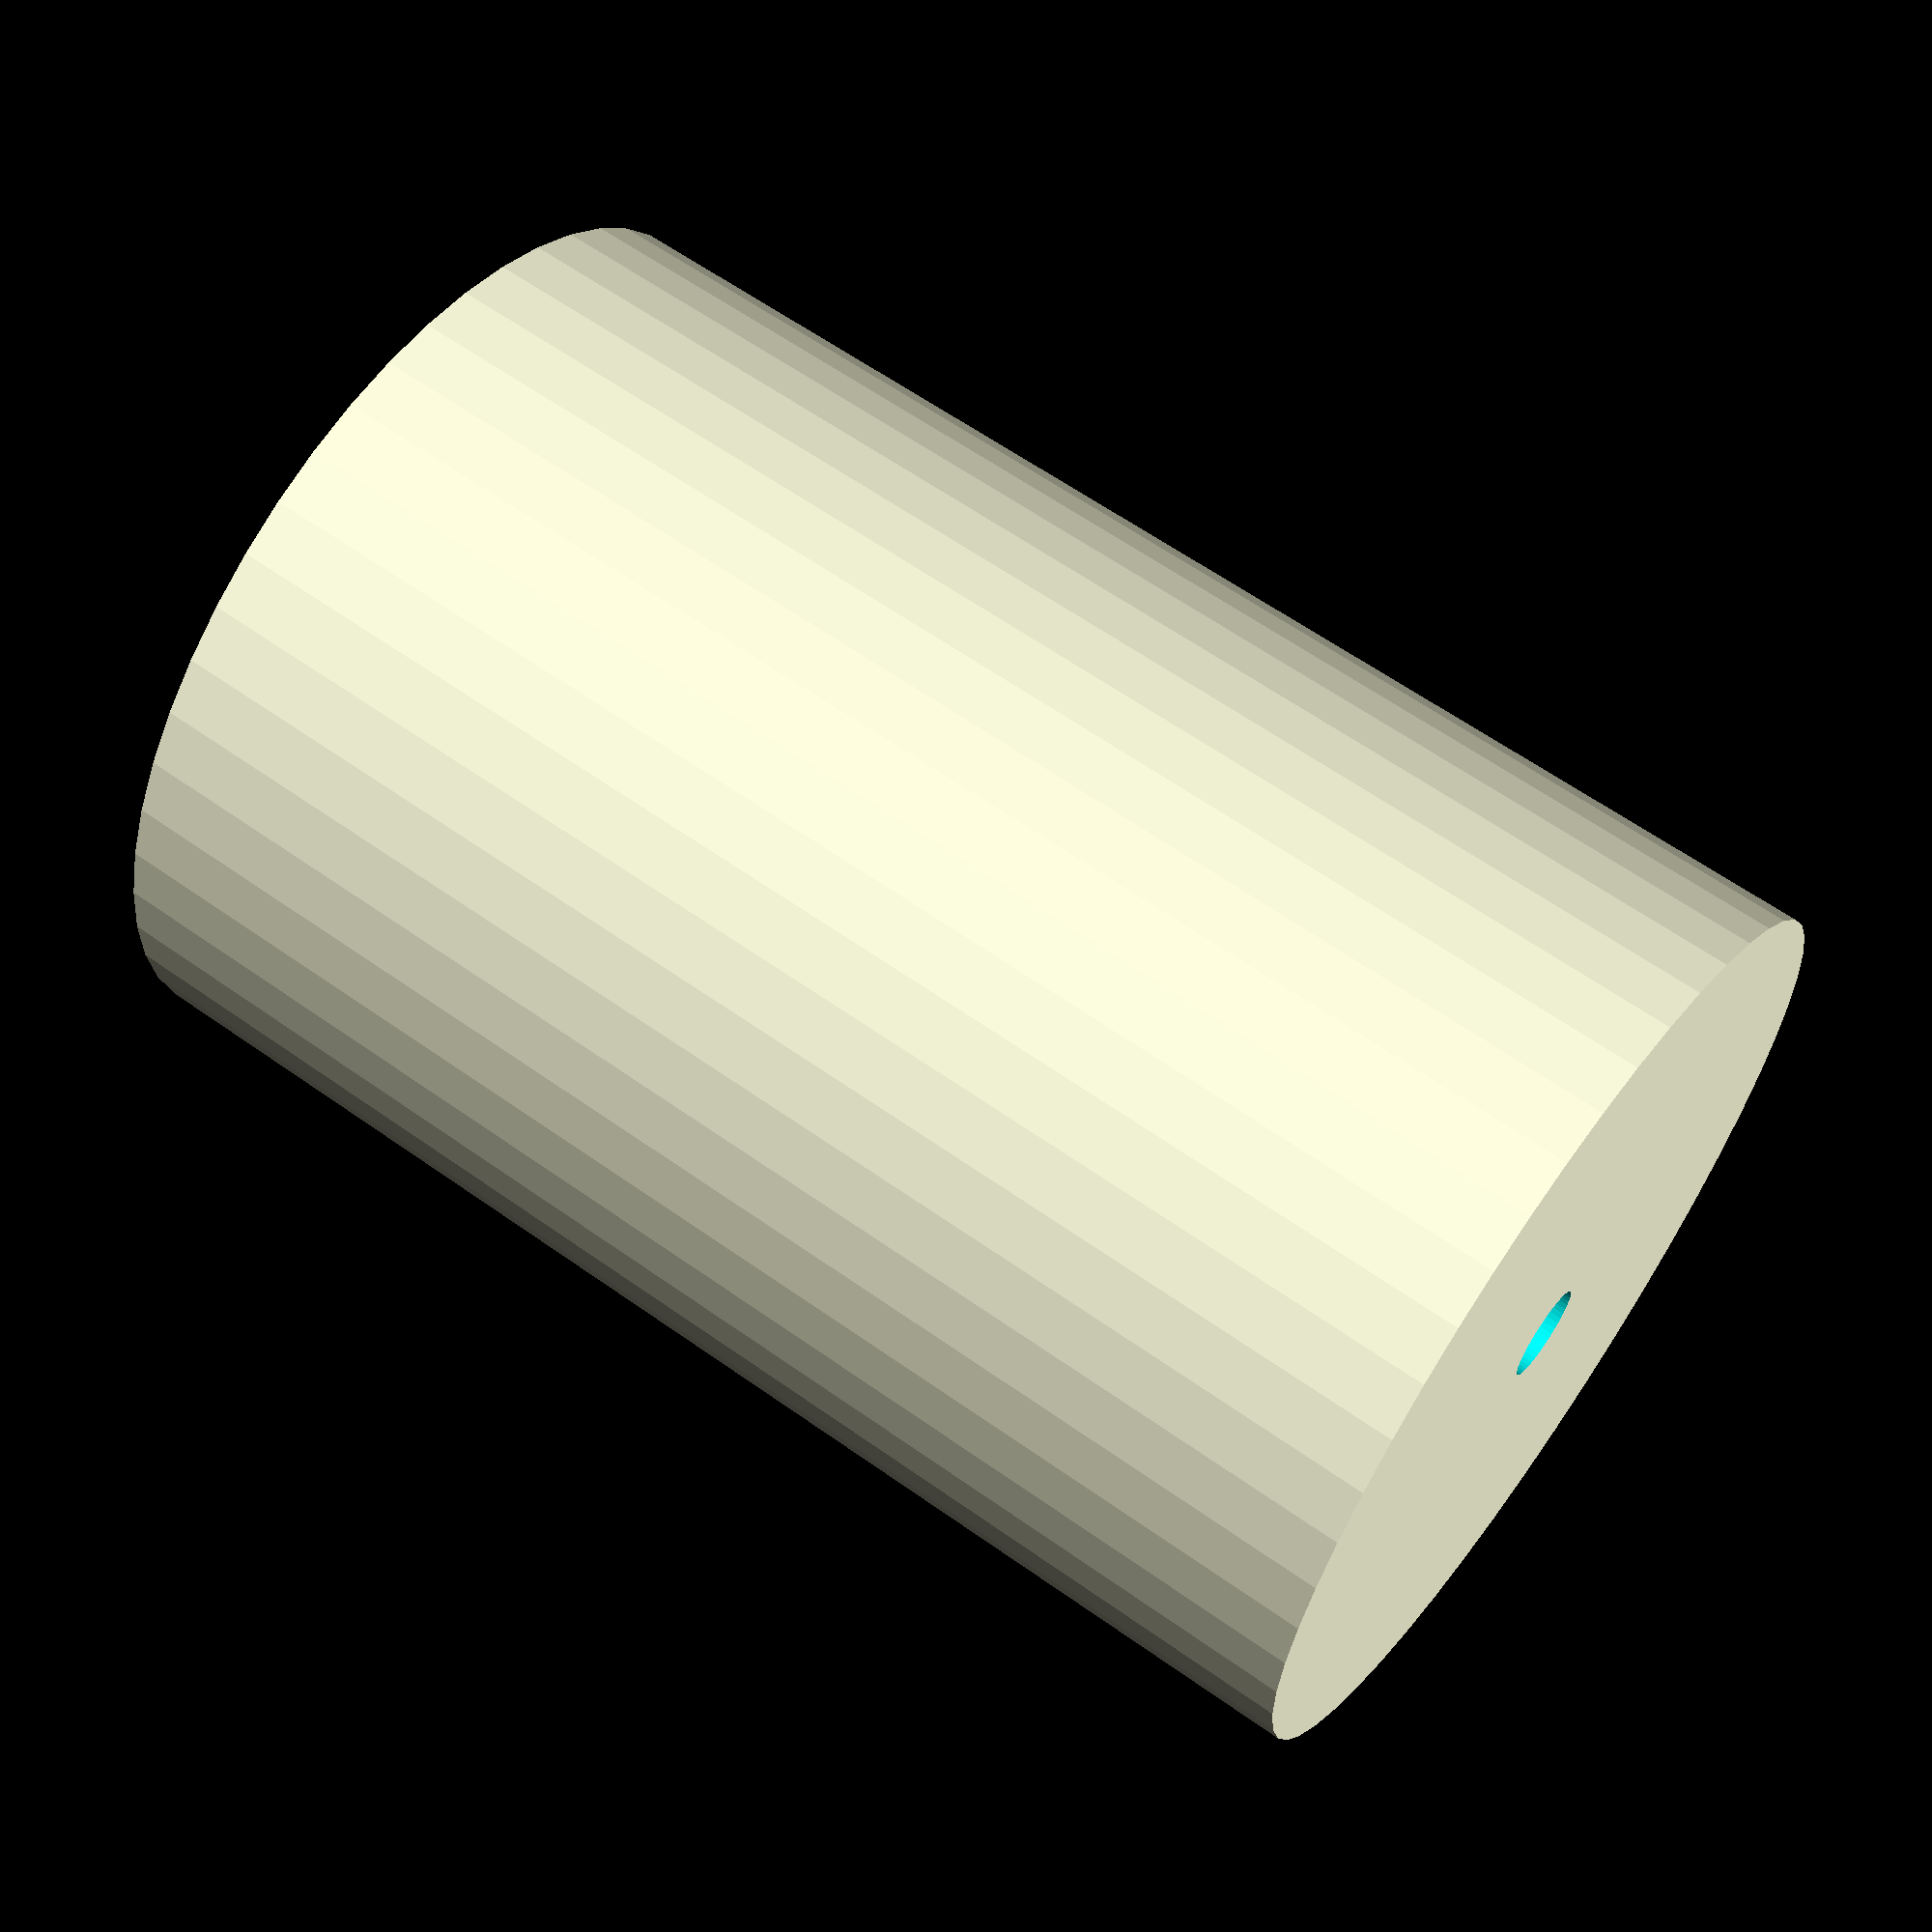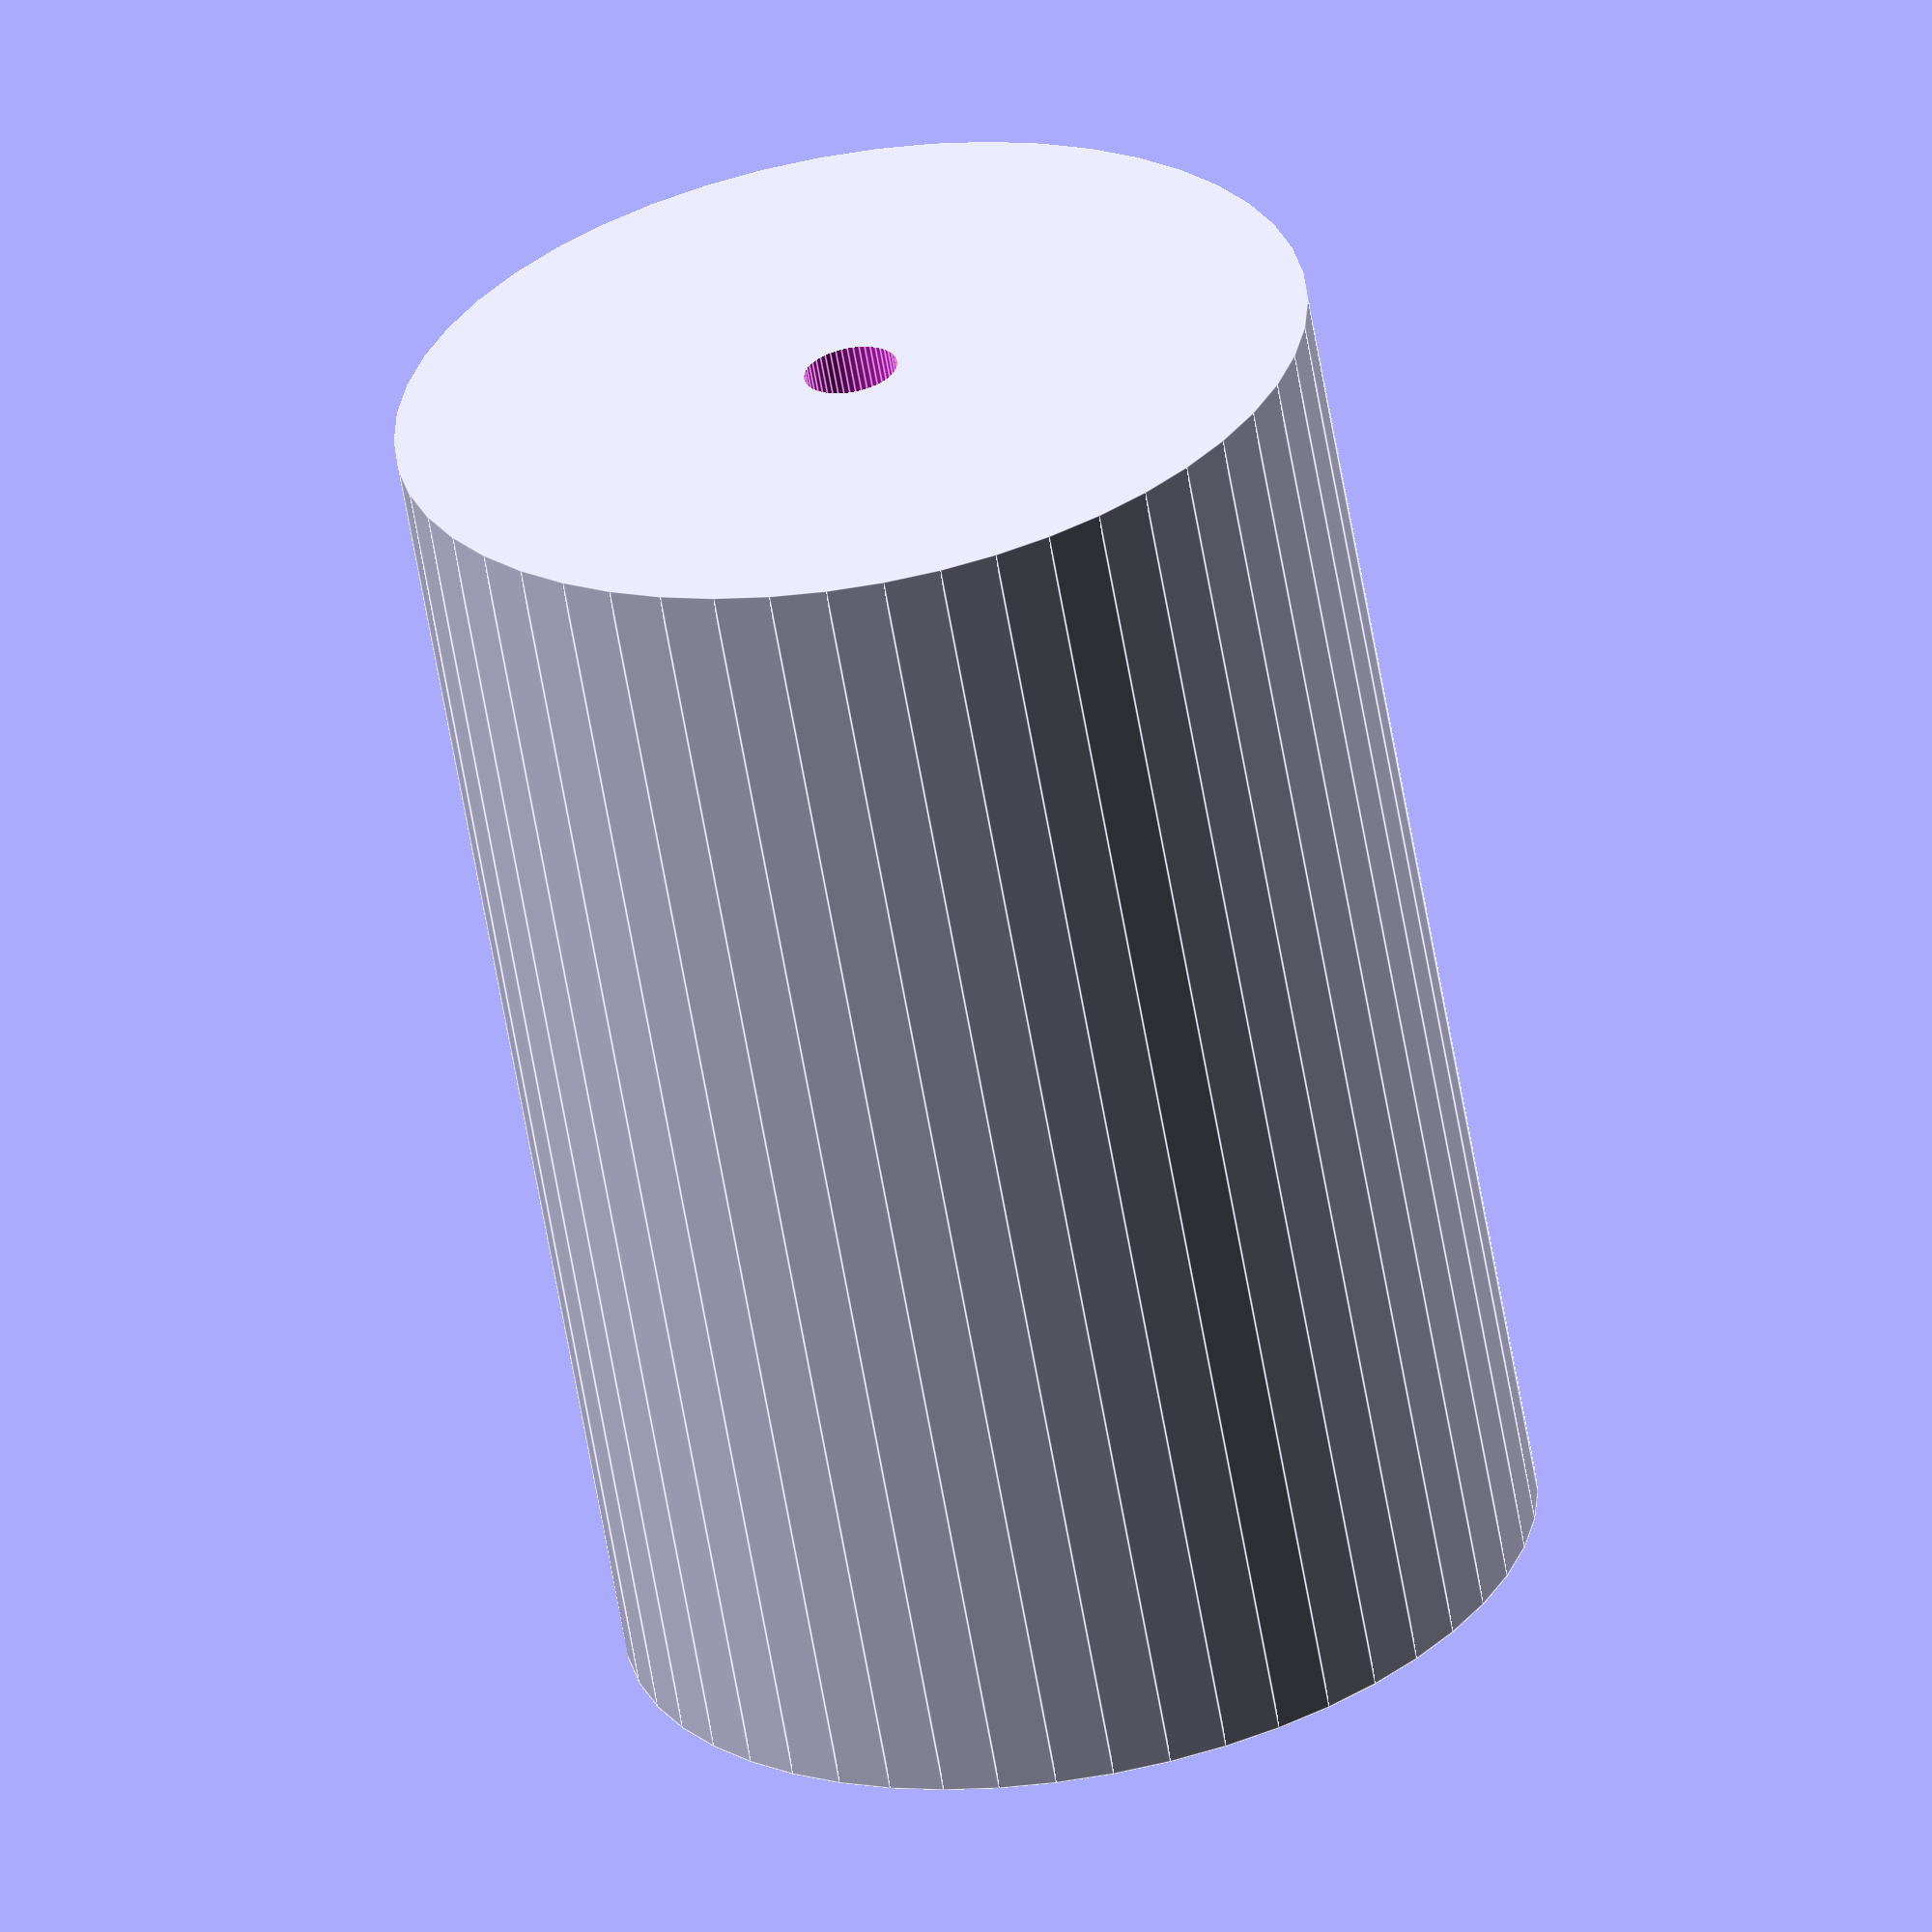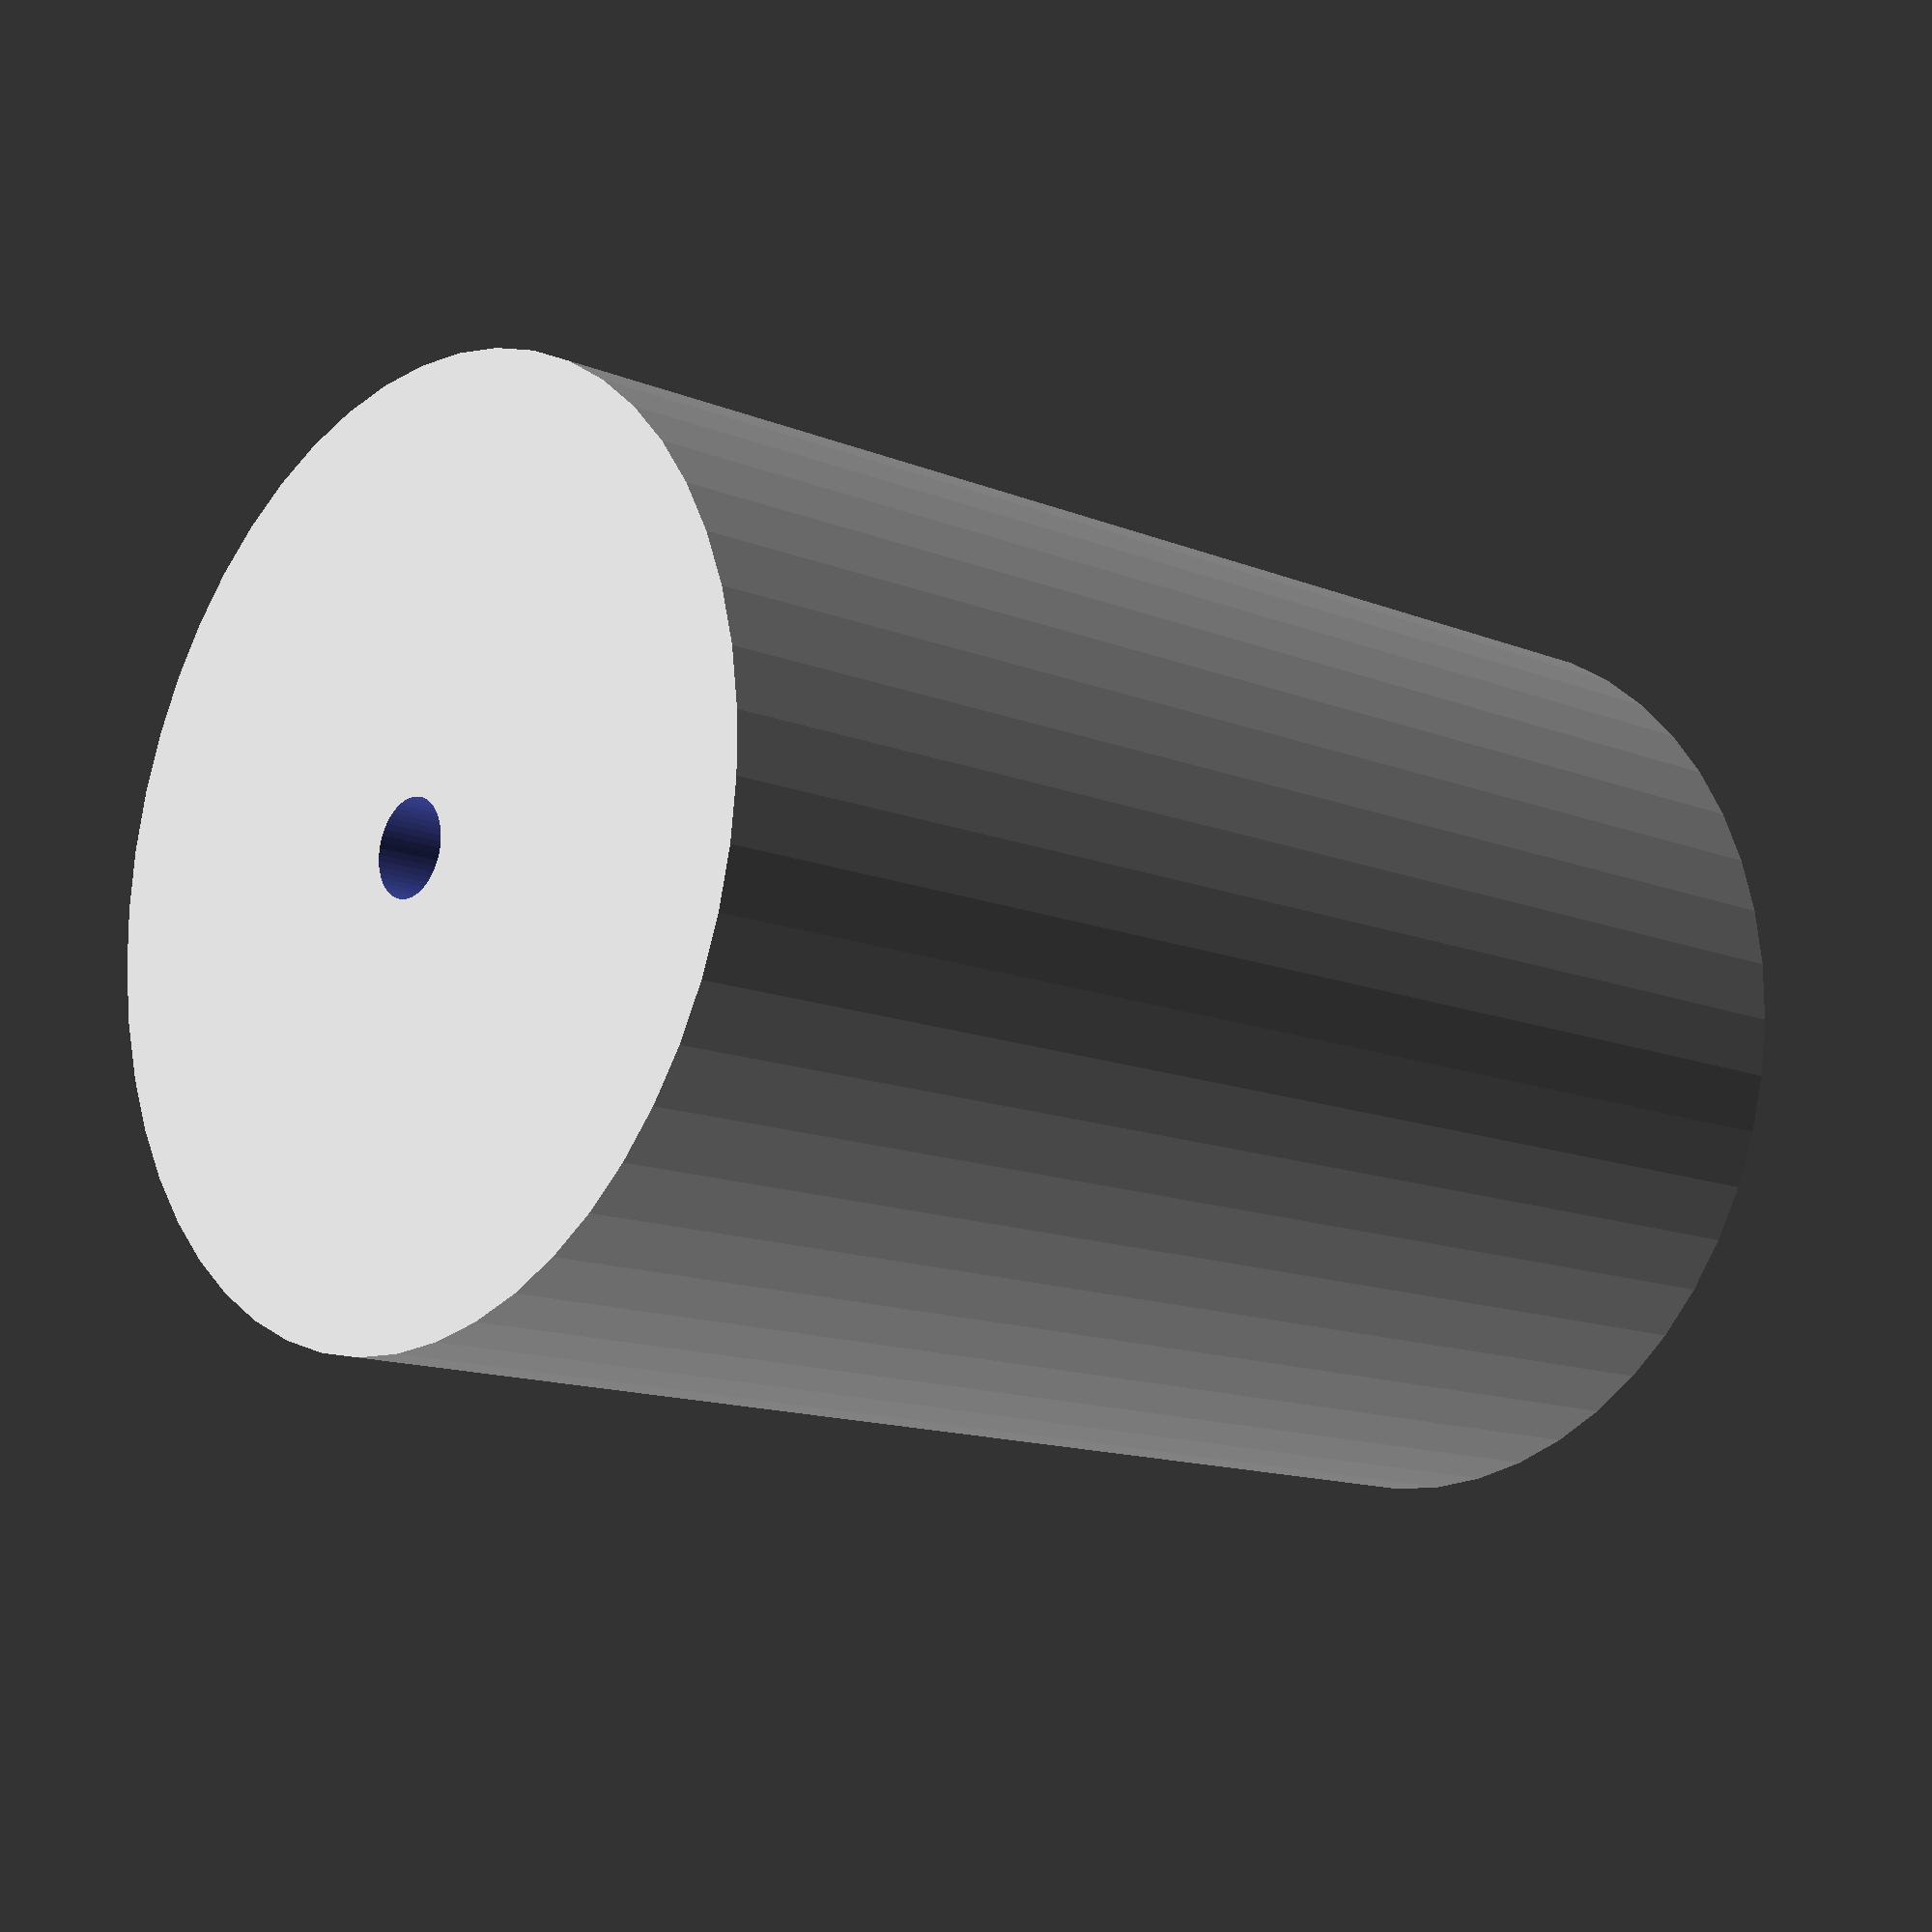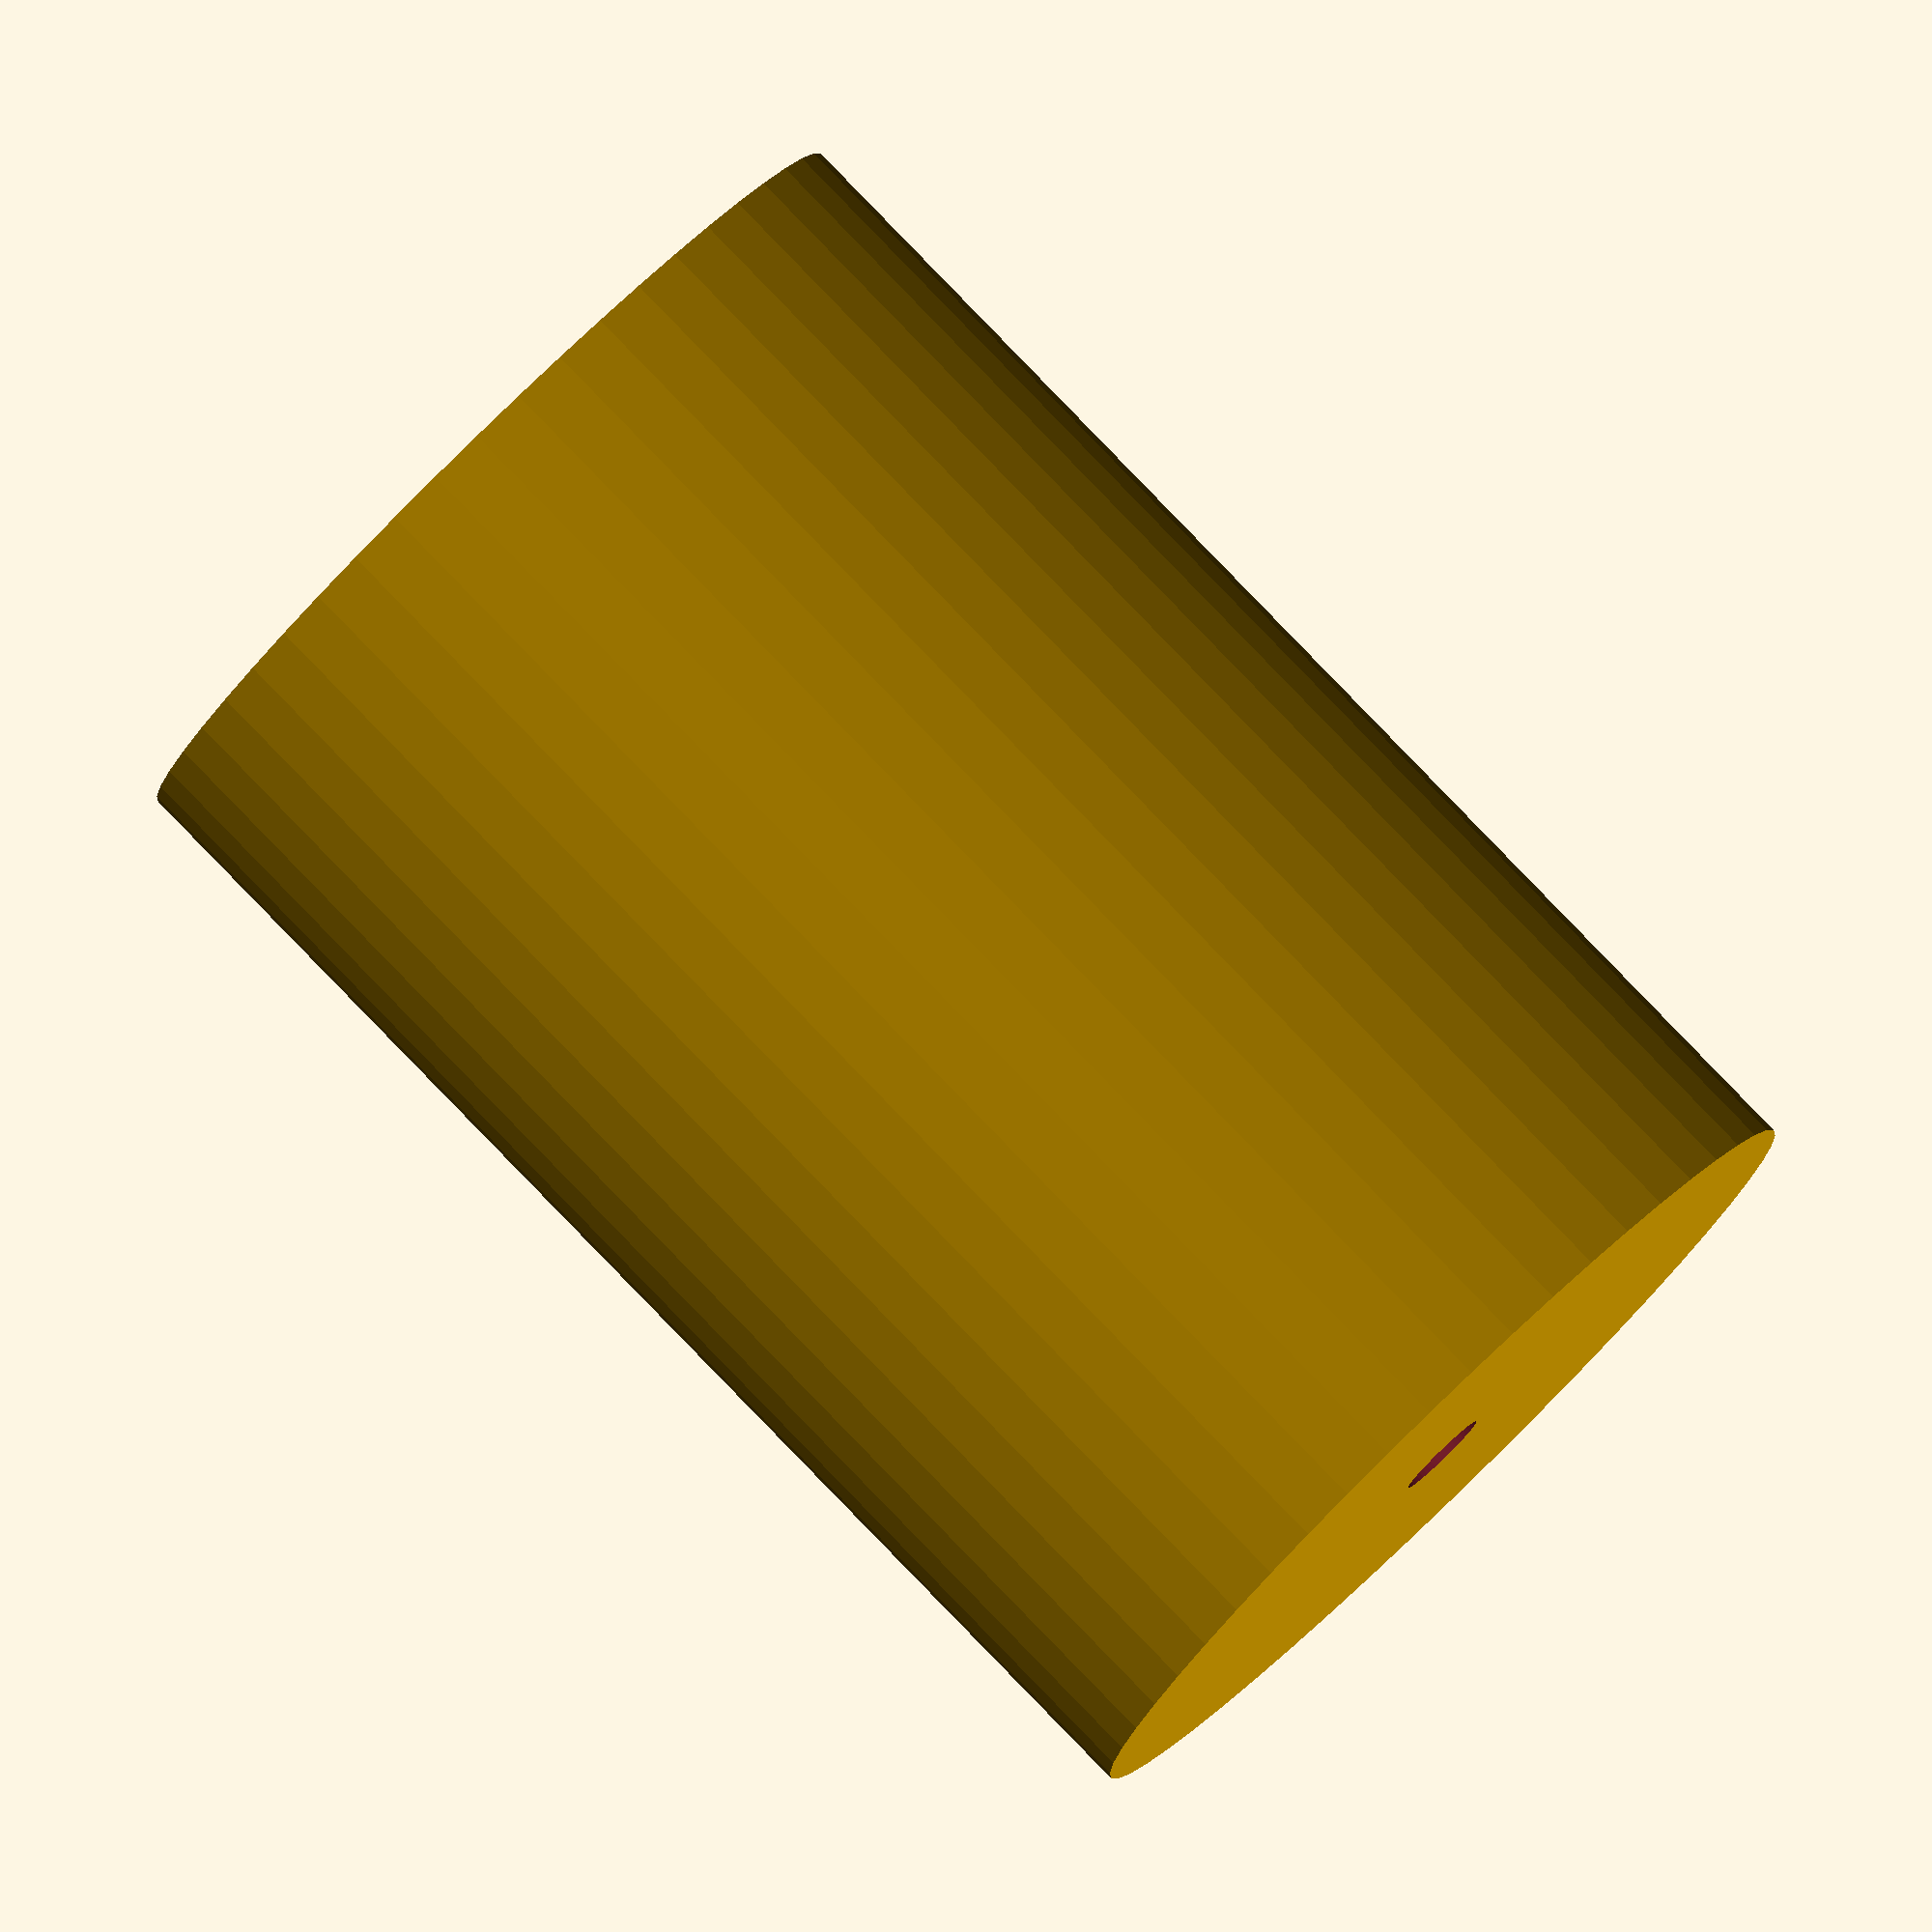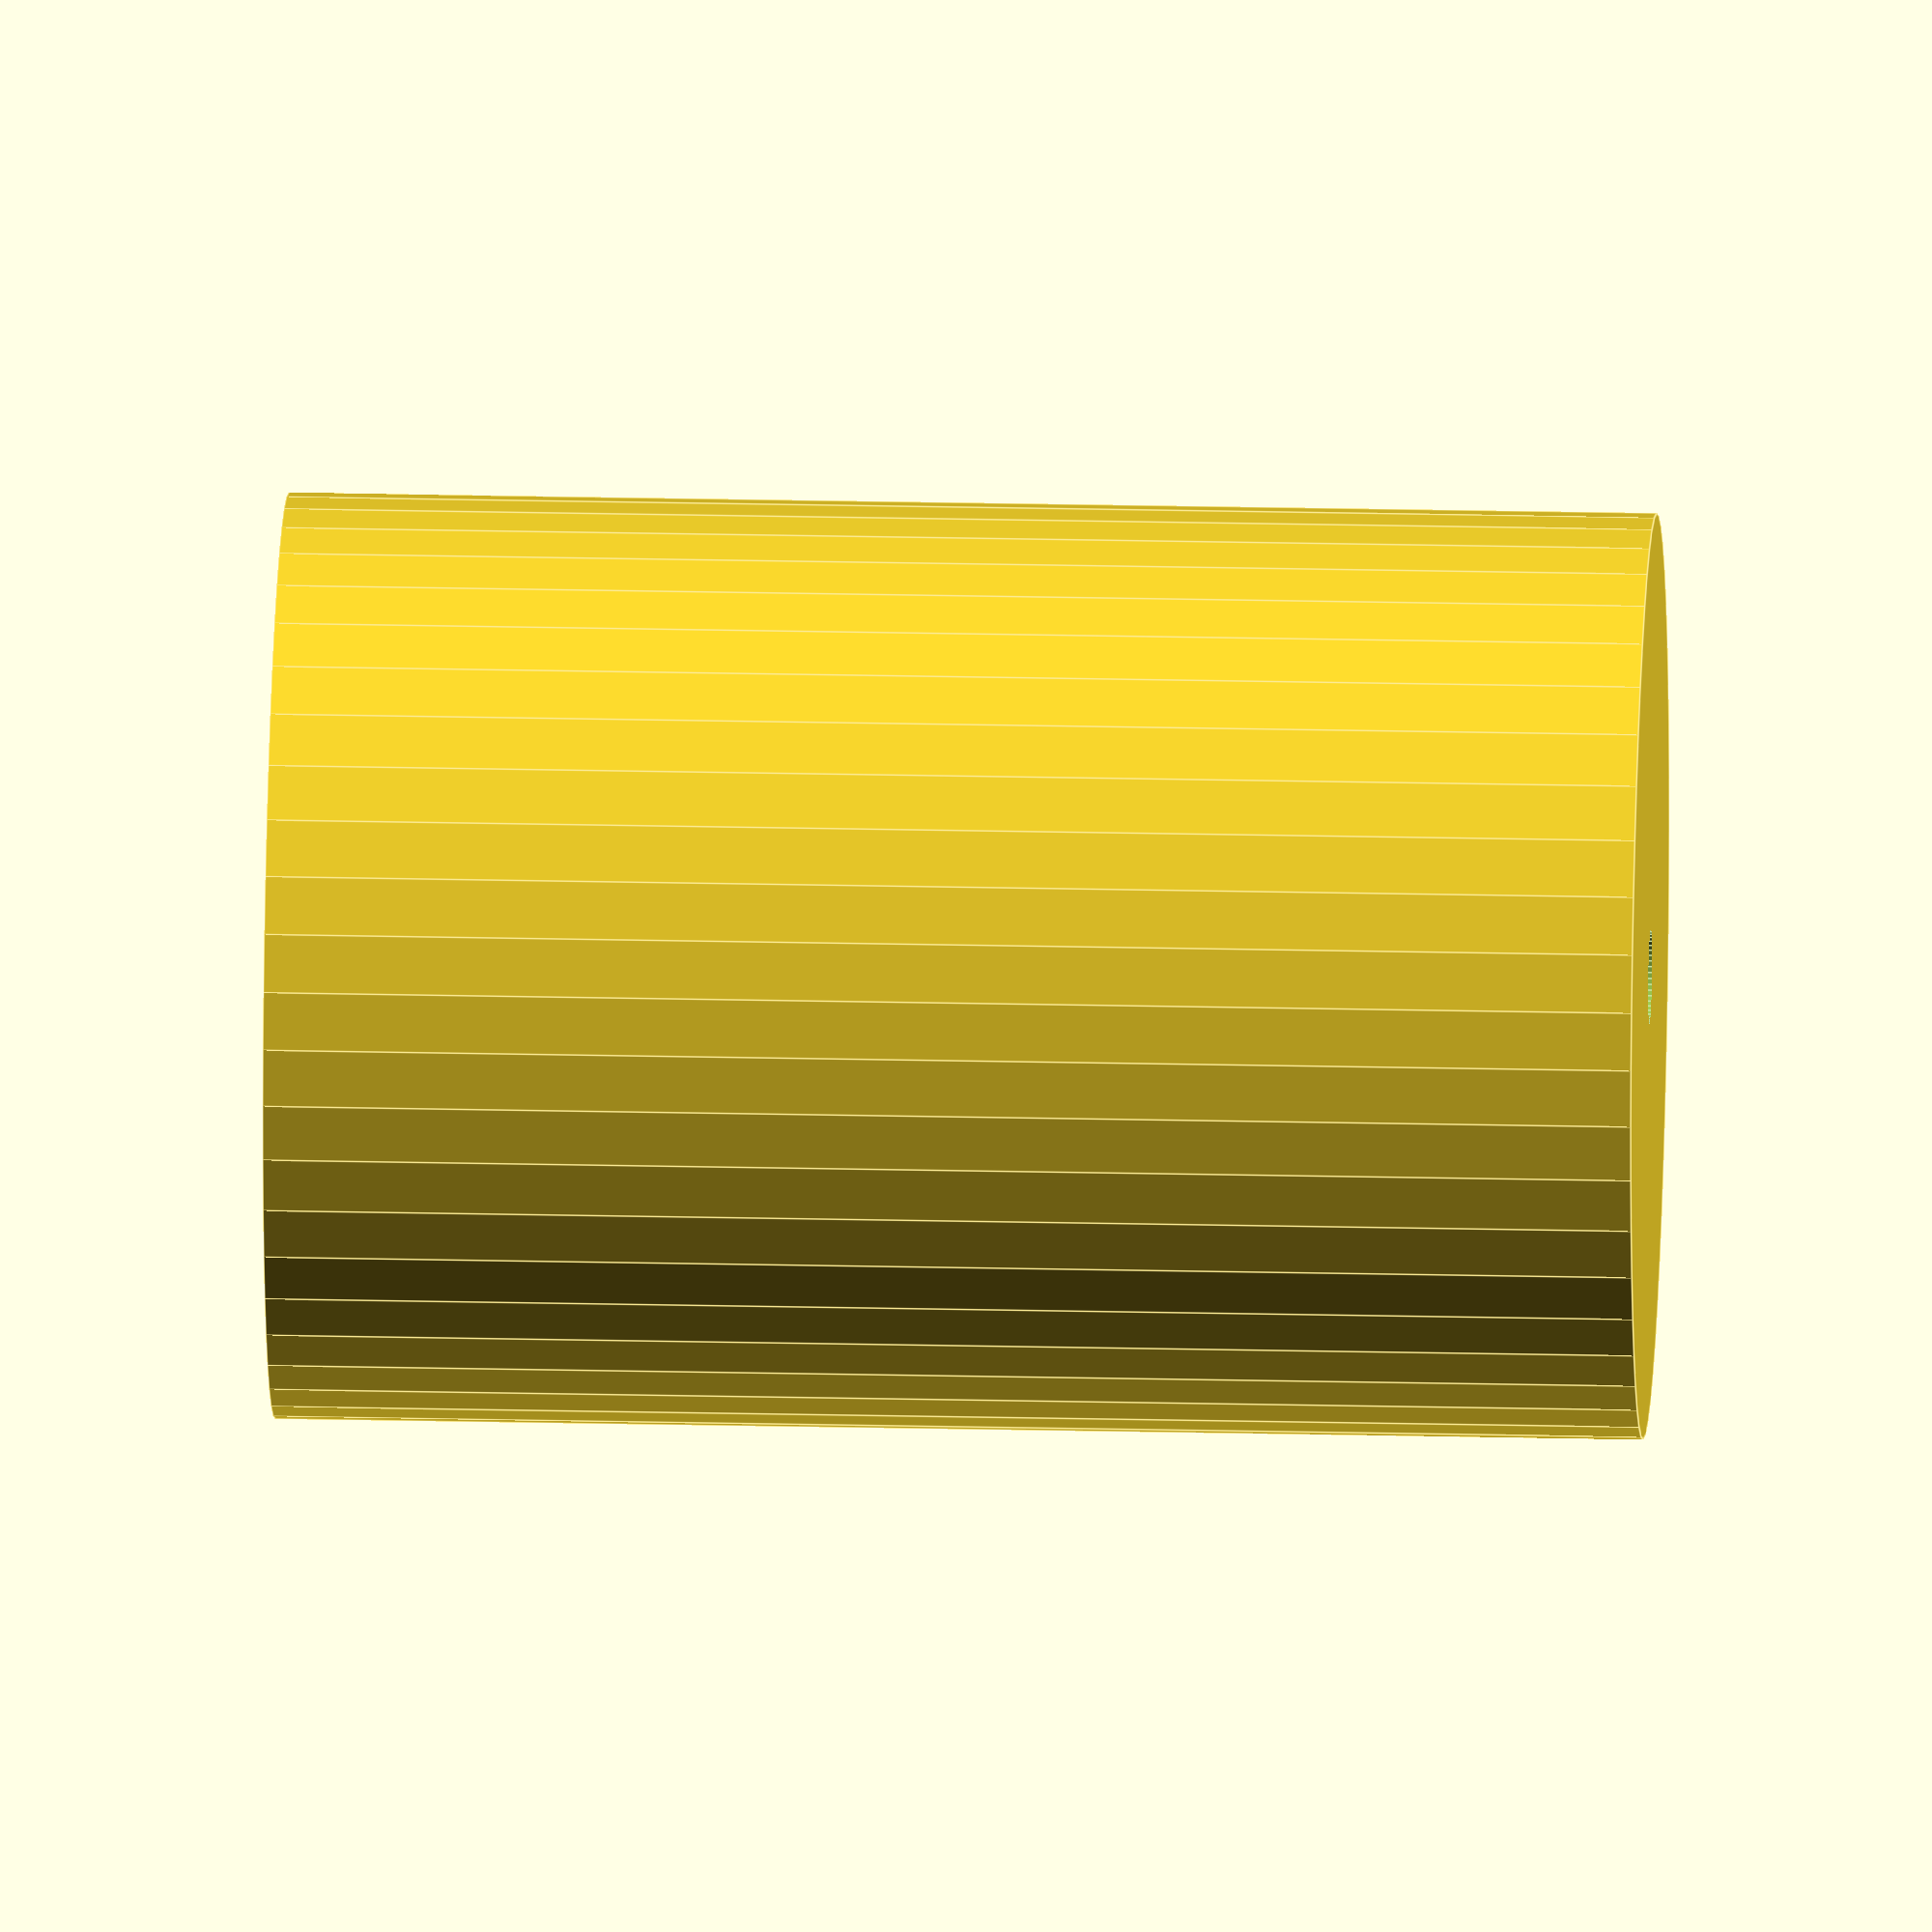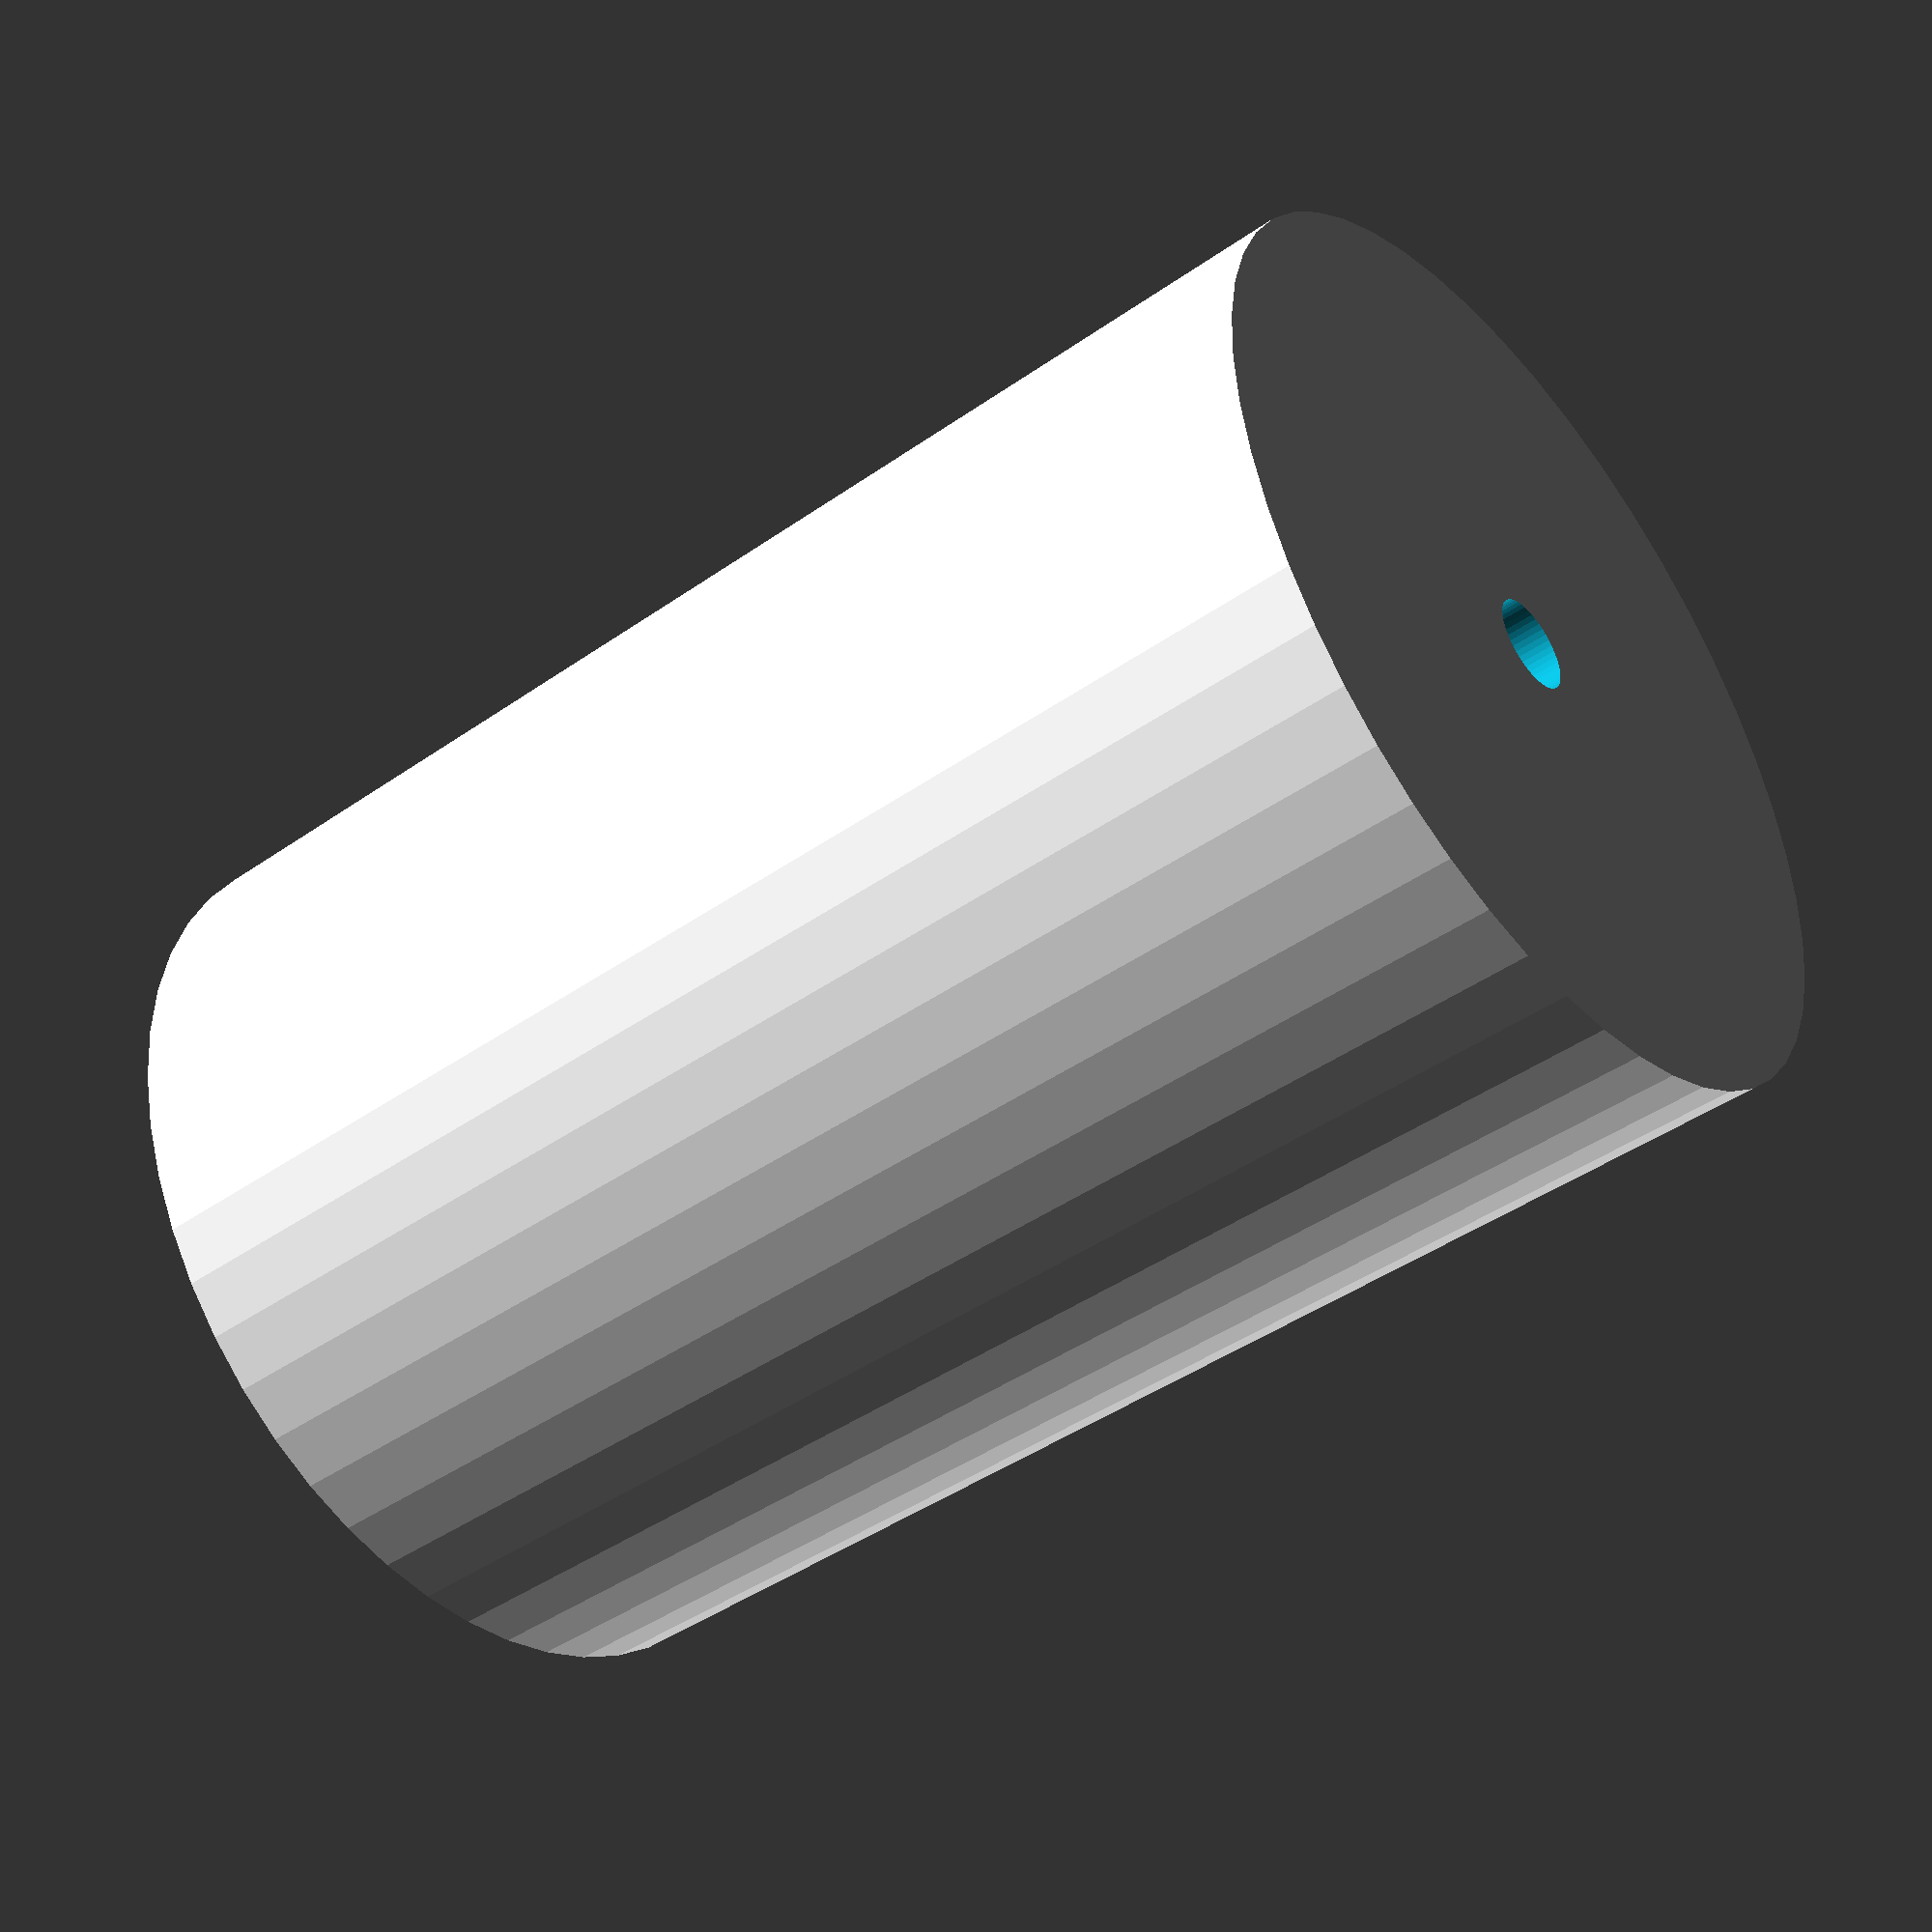
<openscad>
$fn = 50;


difference() {
	union() {
		translate(v = [0, 0, -32.5000000000]) {
			cylinder(h = 65, r = 22.0000000000);
		}
	}
	union() {
		translate(v = [0, 0, -100.0000000000]) {
			cylinder(h = 200, r = 2.2500000000);
		}
	}
}
</openscad>
<views>
elev=118.2 azim=335.6 roll=234.2 proj=p view=wireframe
elev=242.0 azim=79.7 roll=350.3 proj=o view=edges
elev=13.4 azim=61.4 roll=227.5 proj=p view=solid
elev=96.7 azim=279.4 roll=44.1 proj=o view=wireframe
elev=338.9 azim=84.3 roll=92.4 proj=o view=edges
elev=43.9 azim=5.1 roll=309.4 proj=p view=solid
</views>
